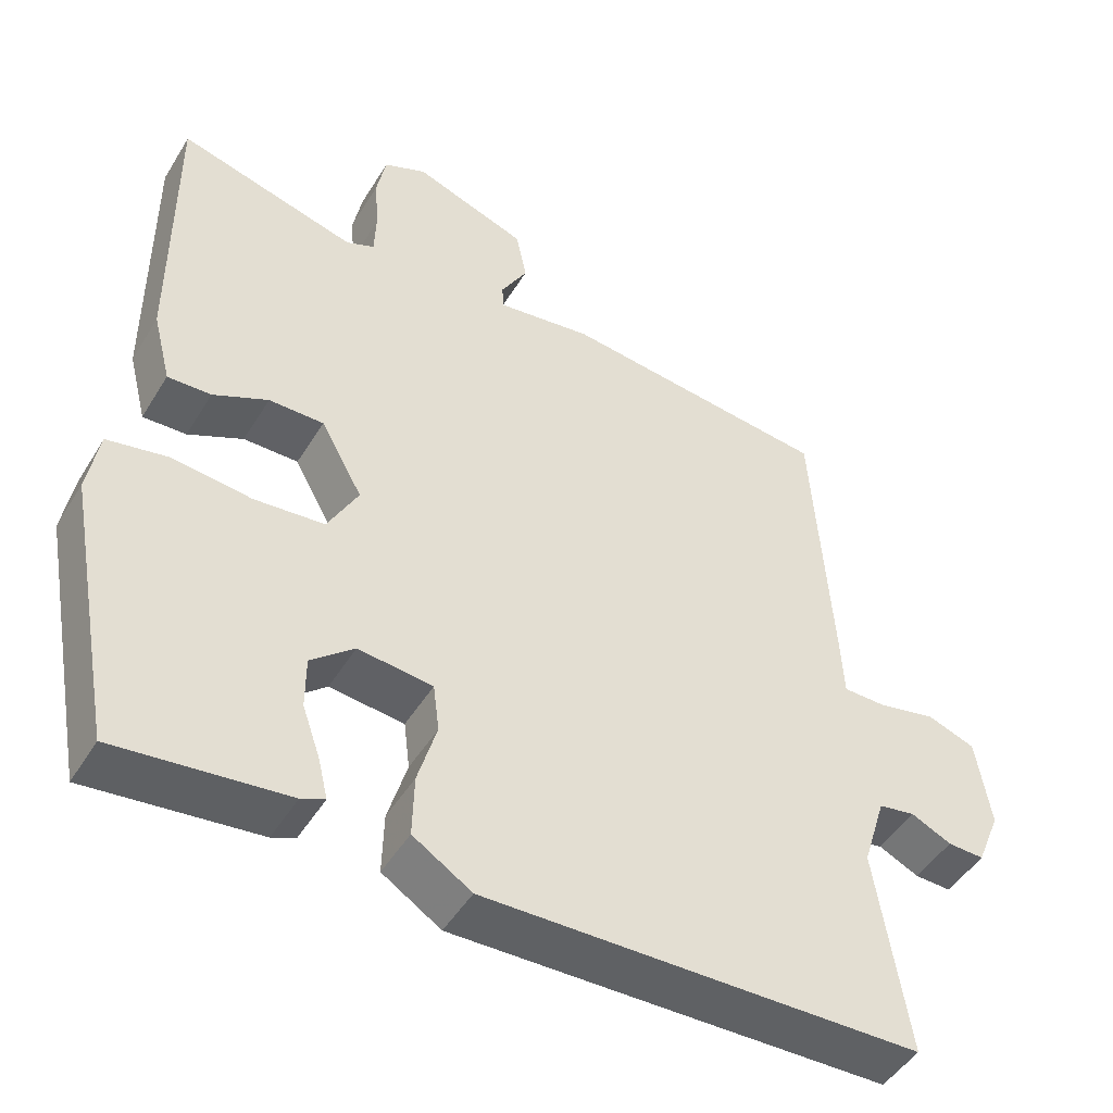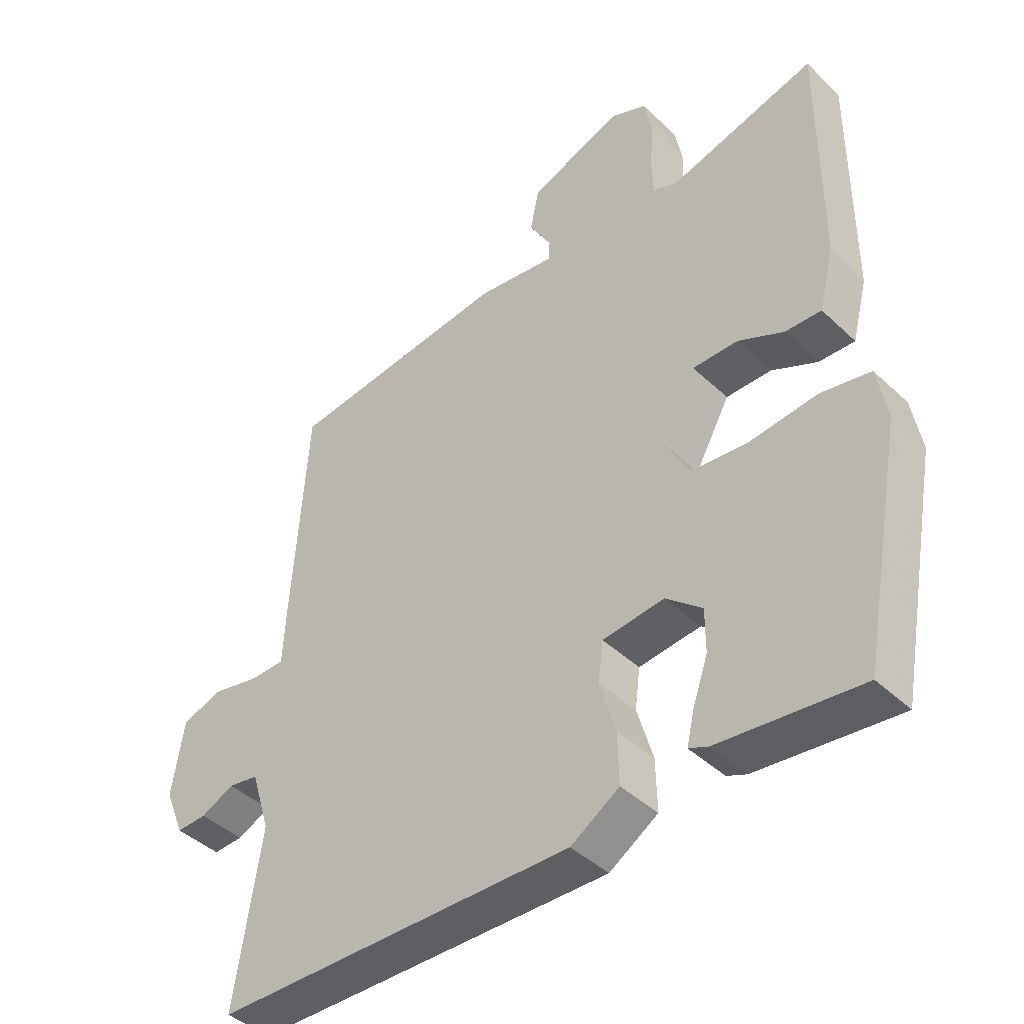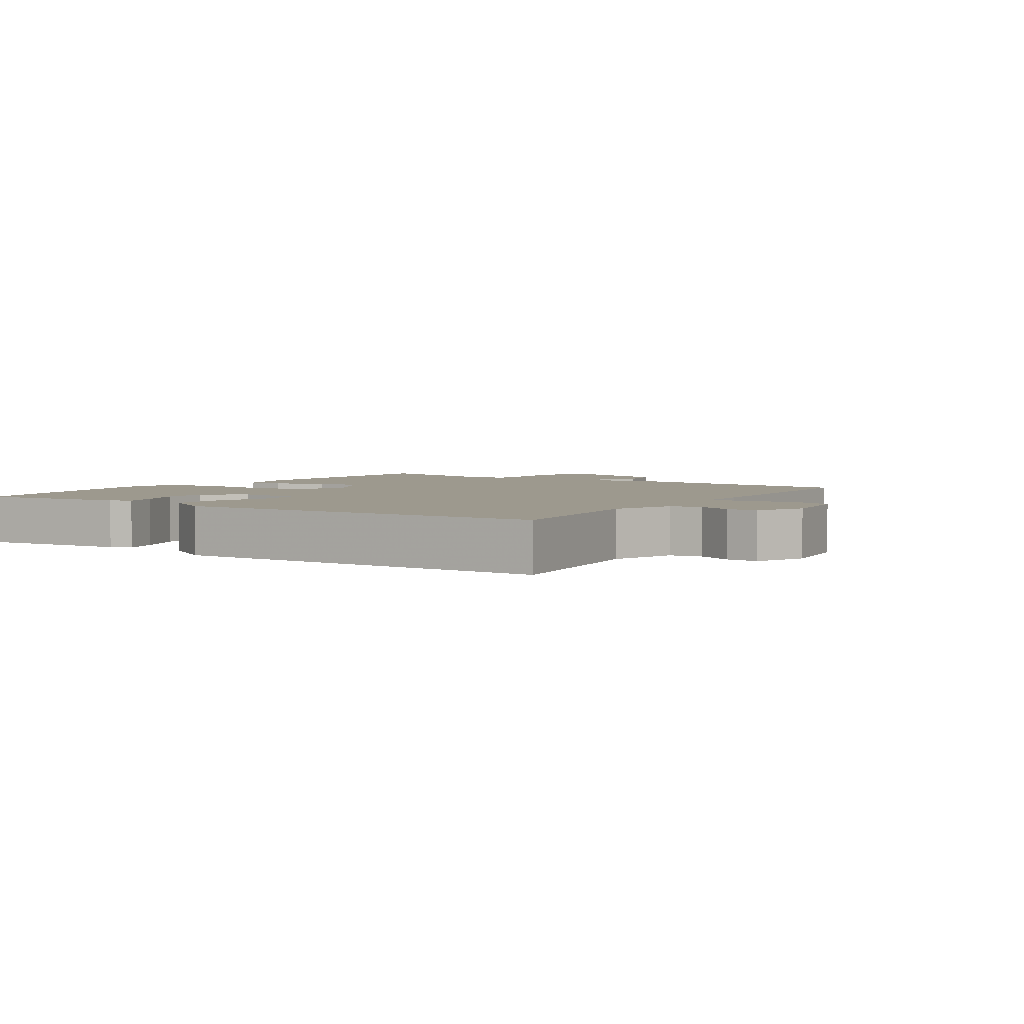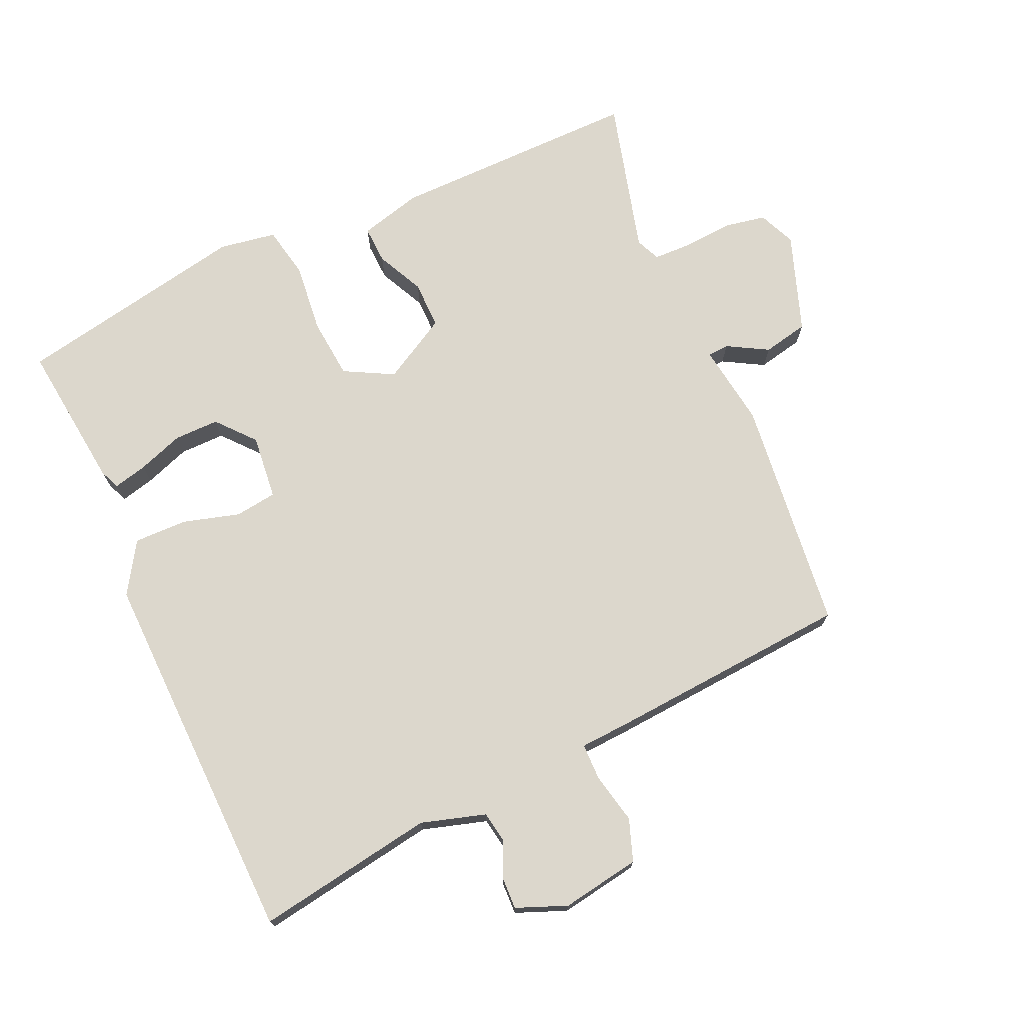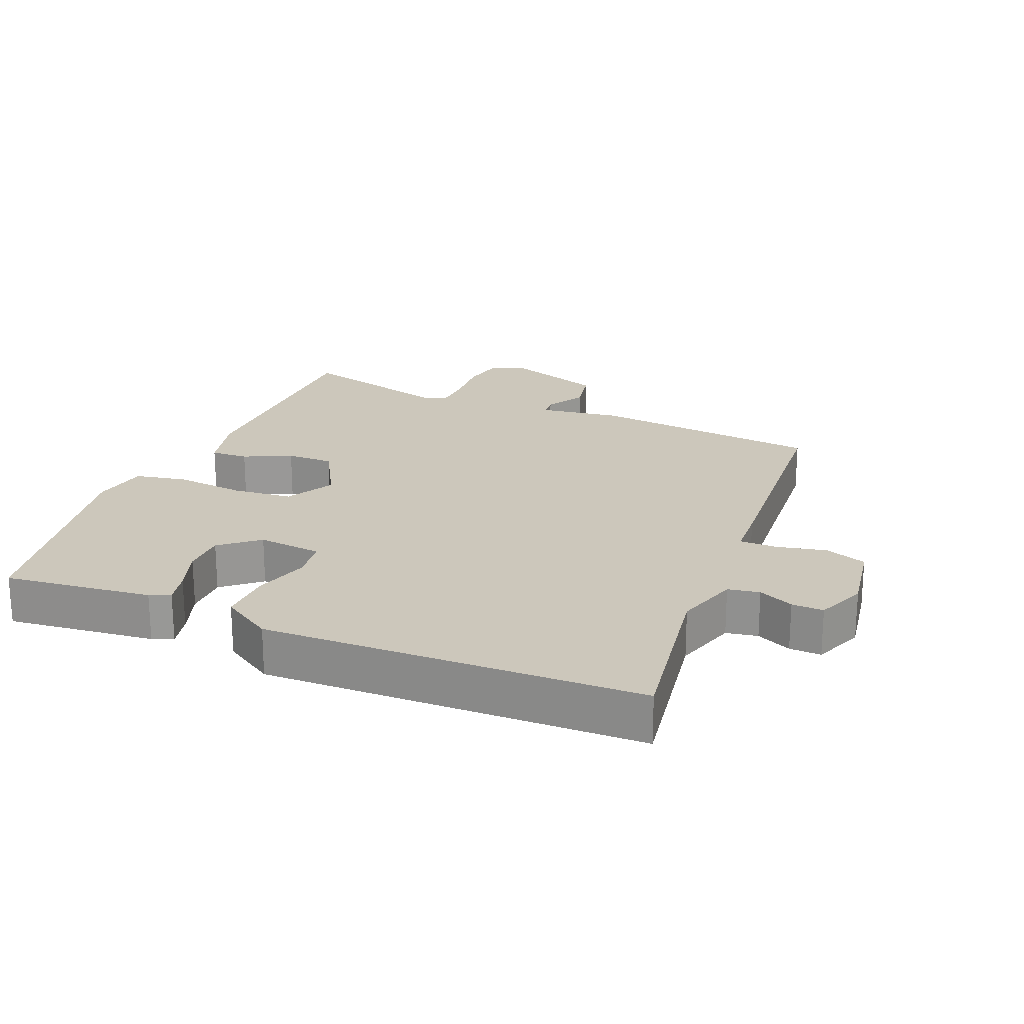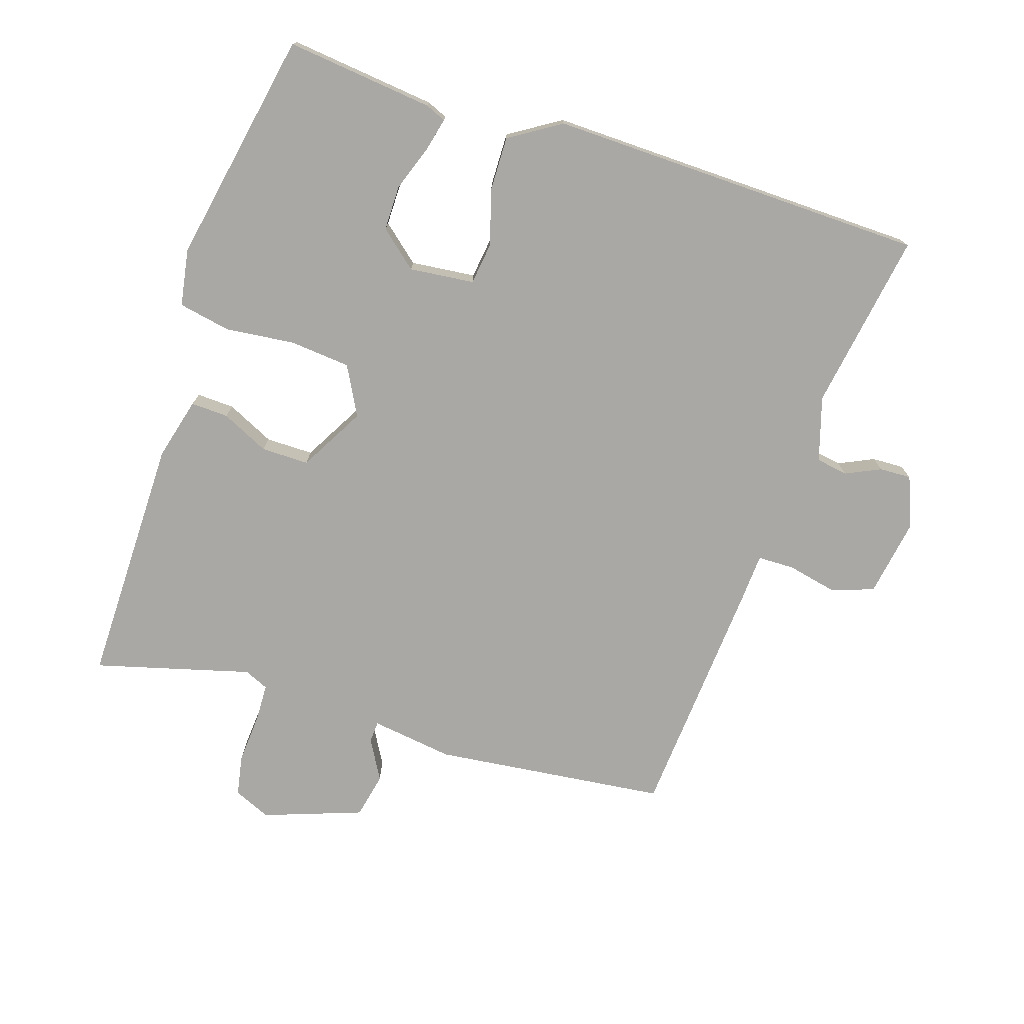
<metadata>
{"format":"obj","ext":"obj","renderer":"f3d","projection":"perspective","resolution":1024,"background":"white","views":[{"elev":-47.4,"azim":150.0,"up":"+Z"},{"elev":-42.6,"azim":41.8,"up":"+Z"},{"elev":3.4,"azim":-145.7,"up":"+Y"},{"elev":72.9,"azim":-114.6,"up":"+Y"},{"elev":21.6,"azim":-157.7,"up":"+Y"},{"elev":-75.0,"azim":161.8,"up":"+Y"}]}
</metadata>
<code>
v -0.532 0.07 -0.495
v -0.49 0.07 -0.224
v -0.52 0.07 -0.127
v -0.568 0.07 -0.119
v -0.621 0.07 -0.144
v -0.669 0.07 -0.146
v -0.7 0.07 -0.07
v -0.681 0.07 0.049
v -0.618 0.07 0.072
v -0.542 0.07 0.056
v -0.486 0.07 0.057
v -0.482 0.07 0.134
v -0.457 0.07 0.501
v -0.104 0.07 0.543
v 0.021 0.07 0.526
v 0.023 0.07 0.558
v -0.012 0.07 0.619
v 0.002 0.07 0.688
v 0.151 0.07 0.742
v 0.207 0.07 0.718
v 0.219 0.07 0.656
v 0.214 0.07 0.581
v 0.216 0.07 0.523
v 0.253 0.07 0.507
v 0.488 0.07 0.572
v 0.487 0.07 0.193
v 0.463 0.07 0.099
v 0.406 0.07 0.101
v 0.334 0.07 0.135
v 0.262 0.07 0.135
v 0.207 0.07 0.036
v 0.247 0.07 -0.038
v 0.339 0.07 -0.046
v 0.444 0.07 -0.034
v 0.523 0.07 -0.049
v 0.538 0.07 -0.135
v 0.472 0.07 -0.489
v 0.248 0.07 -0.465
v 0.217 0.07 -0.452
v 0.229 0.07 -0.401
v 0.253 0.07 -0.332
v 0.253 0.07 -0.264
v 0.196 0.07 -0.216
v 0.098 0.07 -0.227
v 0.09 0.07 -0.29
v 0.115 0.07 -0.375
v 0.117 0.07 -0.456
v 0.04 0.07 -0.505
v -0.532 0 -0.495
v -0.49 0 -0.224
v -0.52 0 -0.127
v -0.568 0 -0.119
v -0.621 0 -0.144
v -0.669 0 -0.146
v -0.7 0 -0.07
v -0.681 0 0.049
v -0.618 0 0.072
v -0.542 0 0.056
v -0.486 0 0.057
v -0.482 0 0.134
v -0.457 0 0.501
v -0.104 0 0.543
v 0.021 0 0.526
v 0.023 0 0.558
v -0.012 0 0.619
v 0.002 0 0.688
v 0.151 0 0.742
v 0.207 0 0.718
v 0.219 0 0.656
v 0.214 0 0.581
v 0.216 0 0.523
v 0.253 0 0.507
v 0.488 0 0.572
v 0.487 0 0.193
v 0.463 0 0.099
v 0.406 0 0.101
v 0.334 0 0.135
v 0.262 0 0.135
v 0.207 0 0.036
v 0.247 0 -0.038
v 0.339 0 -0.046
v 0.444 0 -0.034
v 0.523 0 -0.049
v 0.538 0 -0.135
v 0.472 0 -0.489
v 0.248 0 -0.465
v 0.217 0 -0.452
v 0.229 0 -0.401
v 0.253 0 -0.332
v 0.253 0 -0.264
v 0.196 0 -0.216
v 0.098 0 -0.227
v 0.09 0 -0.29
v 0.115 0 -0.375
v 0.117 0 -0.456
v 0.04 0 -0.505
f 48 1 2
f 47 48 2
f 46 47 2
f 45 46 2
f 44 45 2 3
f 43 44 3 4
f 39 40 41
f 38 39 41
f 37 38 41
f 36 37 41
f 35 36 41
f 34 35 41
f 33 34 41 42
f 32 33 42 43
f 27 28 29
f 26 27 29
f 25 26 29
f 24 25 29
f 23 24 29 30
f 20 21 22
f 19 20 22
f 18 19 22
f 17 18 22
f 16 17 22
f 15 16 22 23
f 13 14 15
f 12 13 15
f 11 12 15
f 23 30 31
f 15 23 31
f 11 15 31
f 8 9 10
f 7 8 10
f 6 7 10
f 5 6 10
f 4 5 10
f 31 32 43
f 11 31 43
f 10 11 43
f 4 10 43
f 50 49 96
f 50 96 95
f 50 95 94
f 50 94 93
f 51 50 93 92
f 52 51 92 91
f 89 88 87
f 89 87 86
f 89 86 85
f 89 85 84
f 89 84 83
f 89 83 82
f 90 89 82 81
f 91 90 81 80
f 77 76 75
f 77 75 74
f 77 74 73
f 77 73 72
f 78 77 72 71
f 70 69 68
f 70 68 67
f 70 67 66
f 70 66 65
f 70 65 64
f 71 70 64 63
f 63 62 61
f 63 61 60
f 63 60 59
f 79 78 71
f 79 71 63
f 79 63 59
f 58 57 56
f 58 56 55
f 58 55 54
f 58 54 53
f 58 53 52
f 91 80 79
f 91 79 59
f 91 59 58
f 91 58 52
f 1 49 50 2
f 2 50 51 3
f 3 51 52 4
f 4 52 53 5
f 5 53 54 6
f 6 54 55 7
f 7 55 56 8
f 8 56 57 9
f 9 57 58 10
f 10 58 59 11
f 11 59 60 12
f 12 60 61 13
f 13 61 62 14
f 14 62 63 15
f 15 63 64 16
f 16 64 65 17
f 17 65 66 18
f 18 66 67 19
f 19 67 68 20
f 20 68 69 21
f 21 69 70 22
f 22 70 71 23
f 23 71 72 24
f 24 72 73 25
f 25 73 74 26
f 26 74 75 27
f 27 75 76 28
f 28 76 77 29
f 29 77 78 30
f 30 78 79 31
f 31 79 80 32
f 32 80 81 33
f 33 81 82 34
f 34 82 83 35
f 35 83 84 36
f 36 84 85 37
f 37 85 86 38
f 38 86 87 39
f 39 87 88 40
f 40 88 89 41
f 41 89 90 42
f 42 90 91 43
f 43 91 92 44
f 44 92 93 45
f 45 93 94 46
f 46 94 95 47
f 47 95 96 48
f 48 96 49 1

</code>
